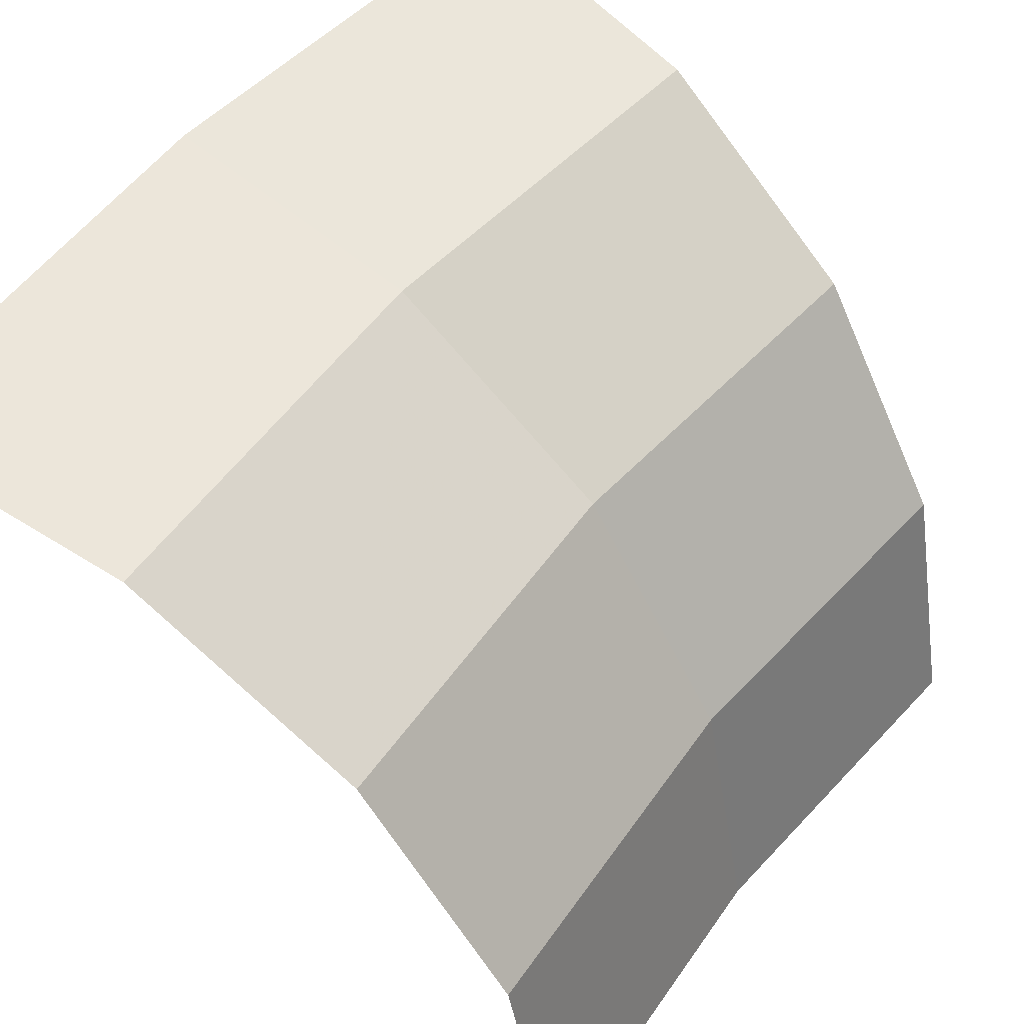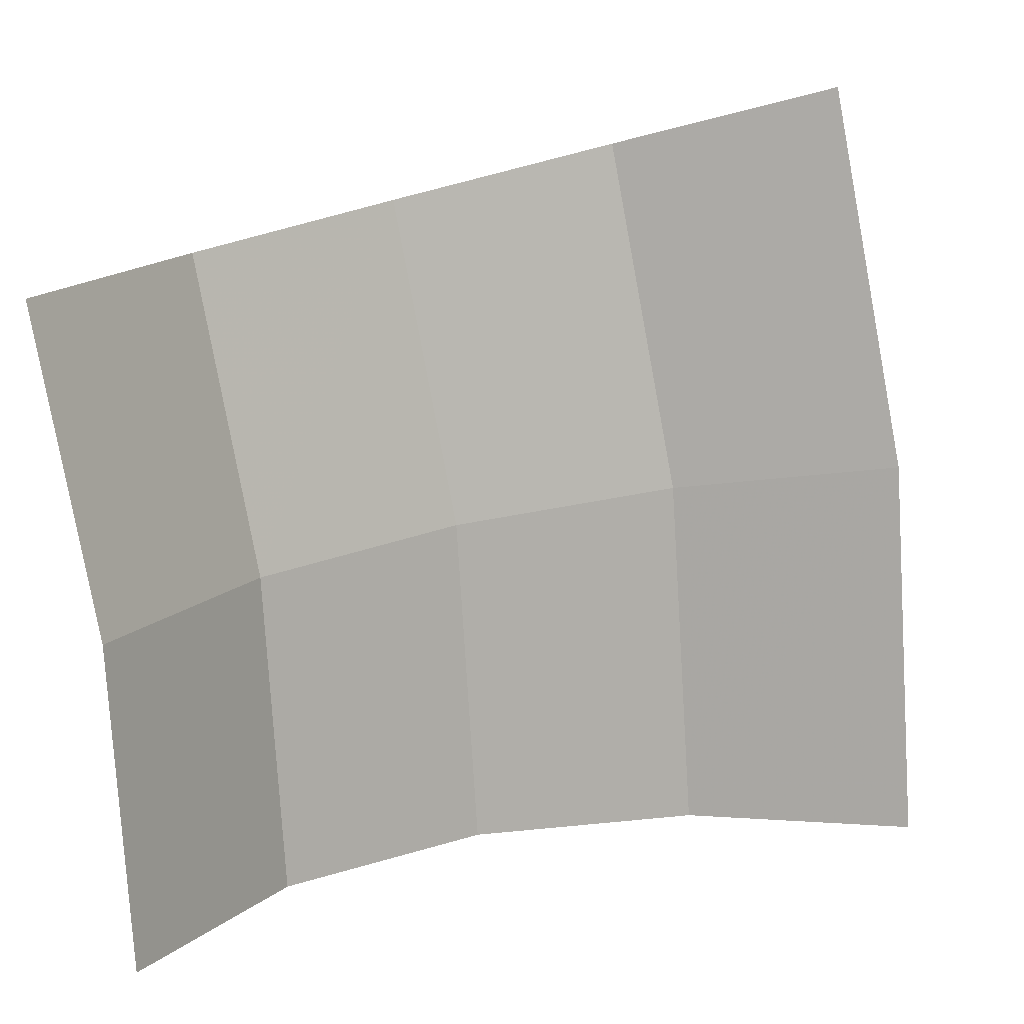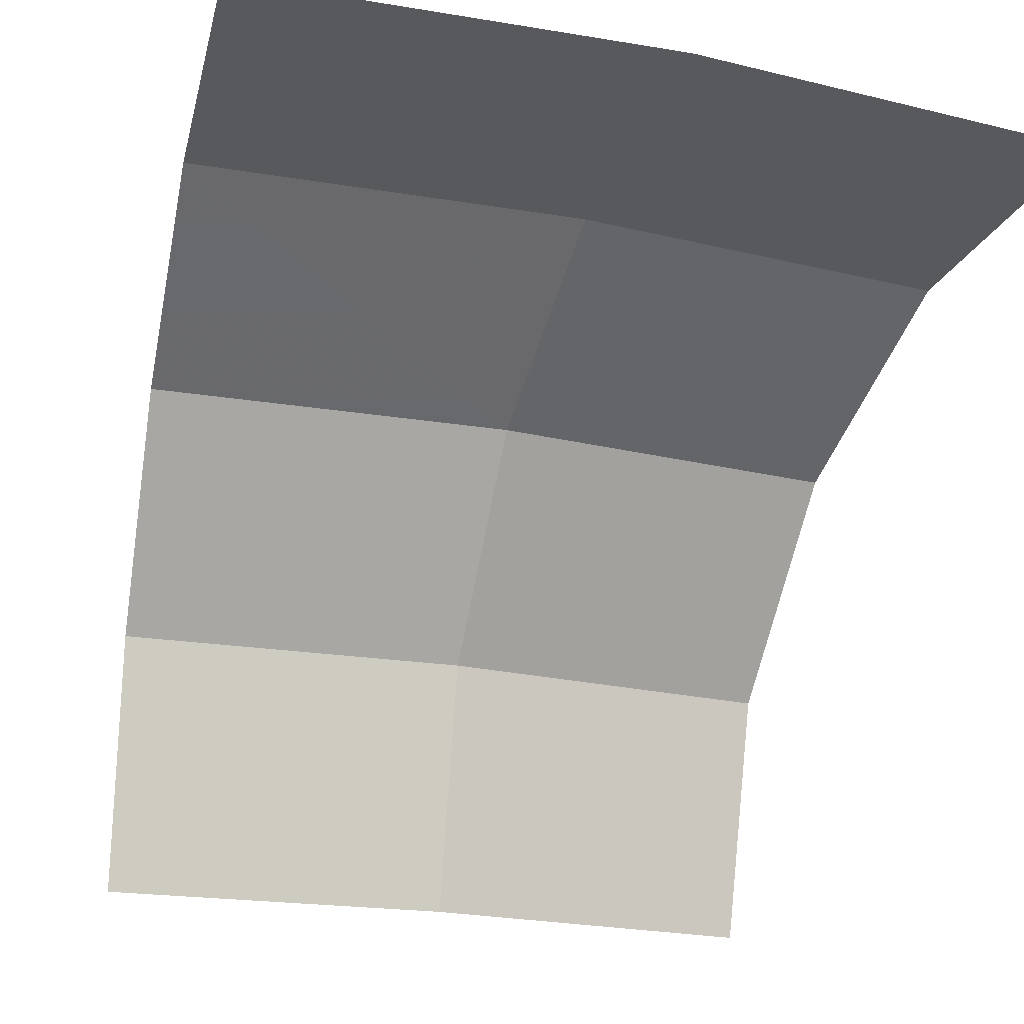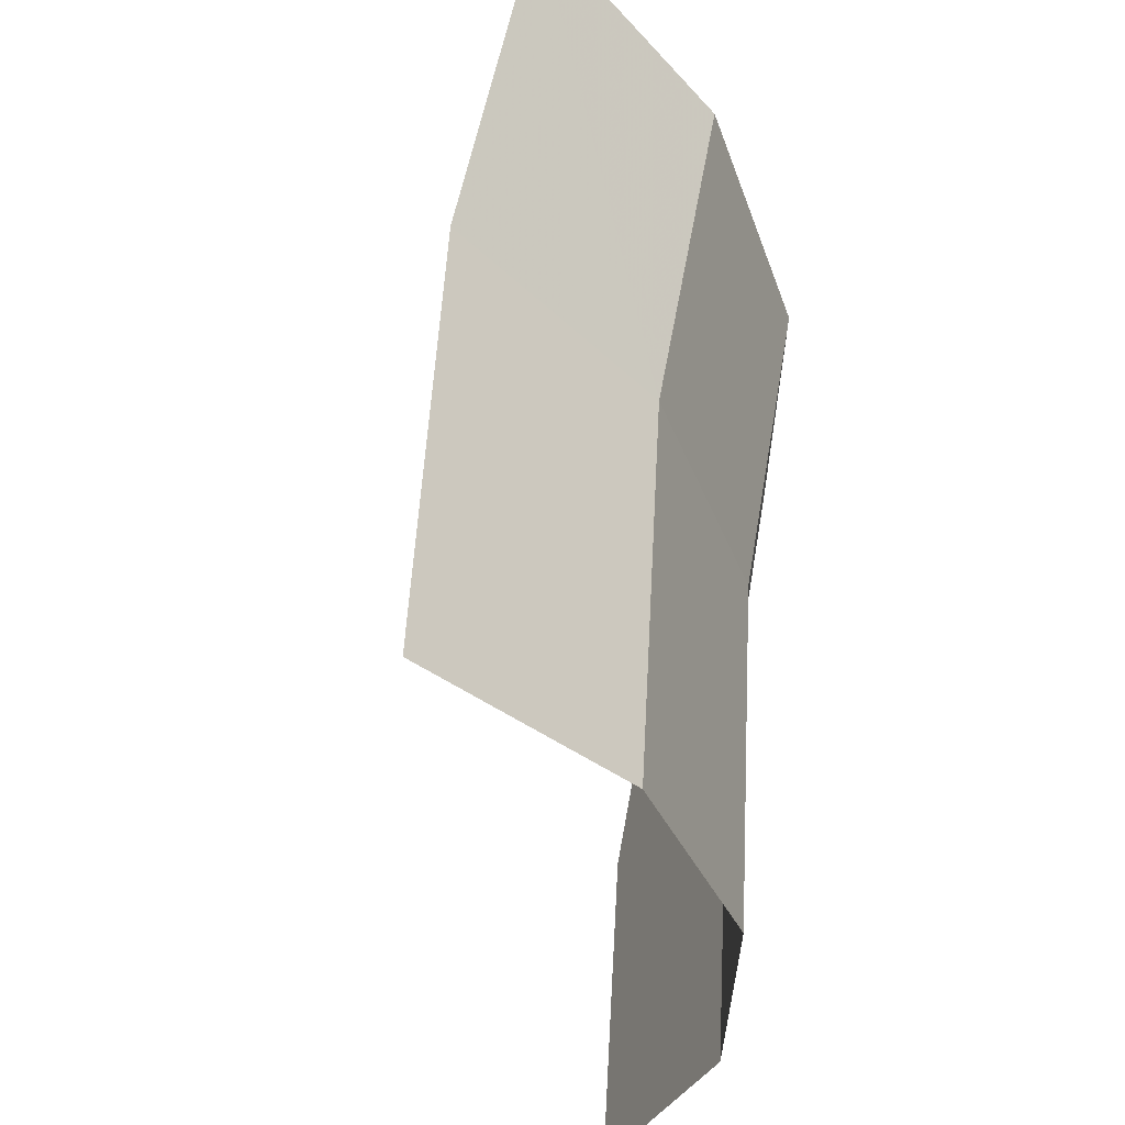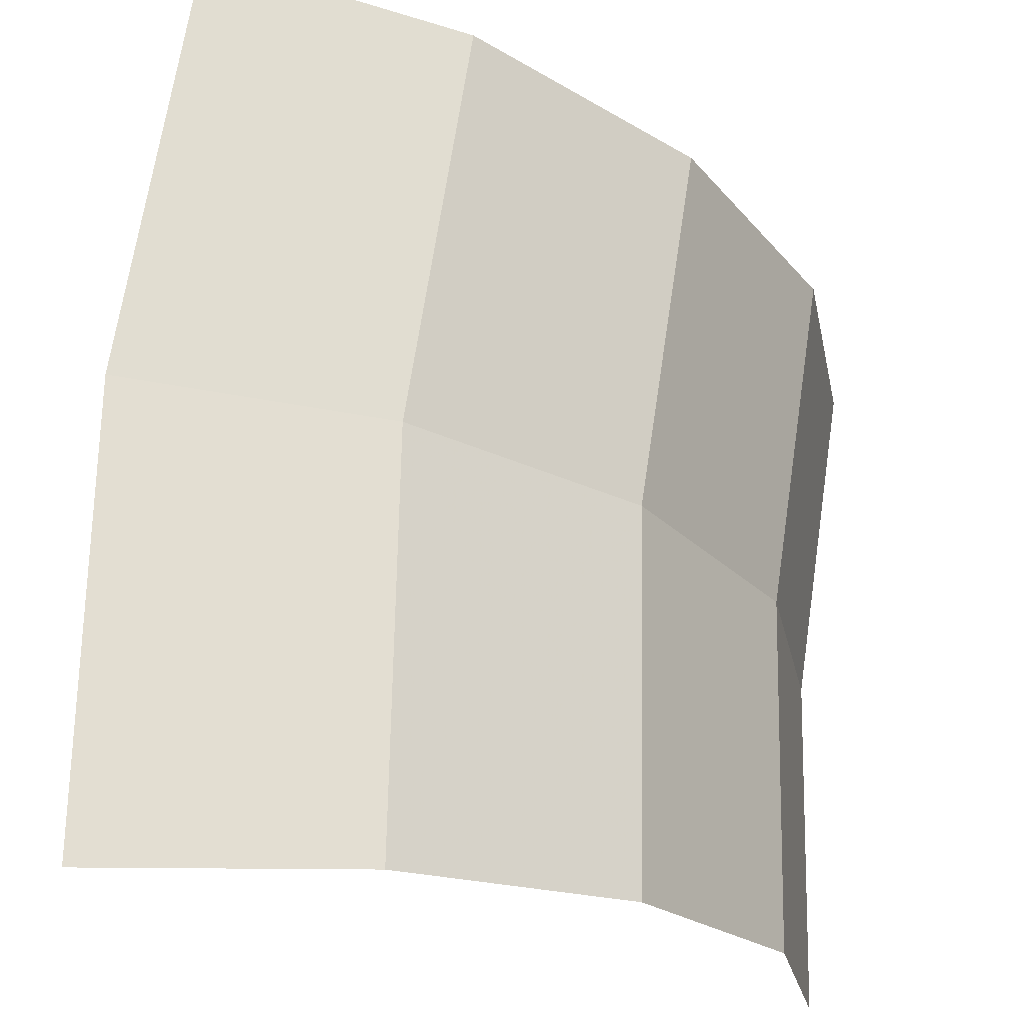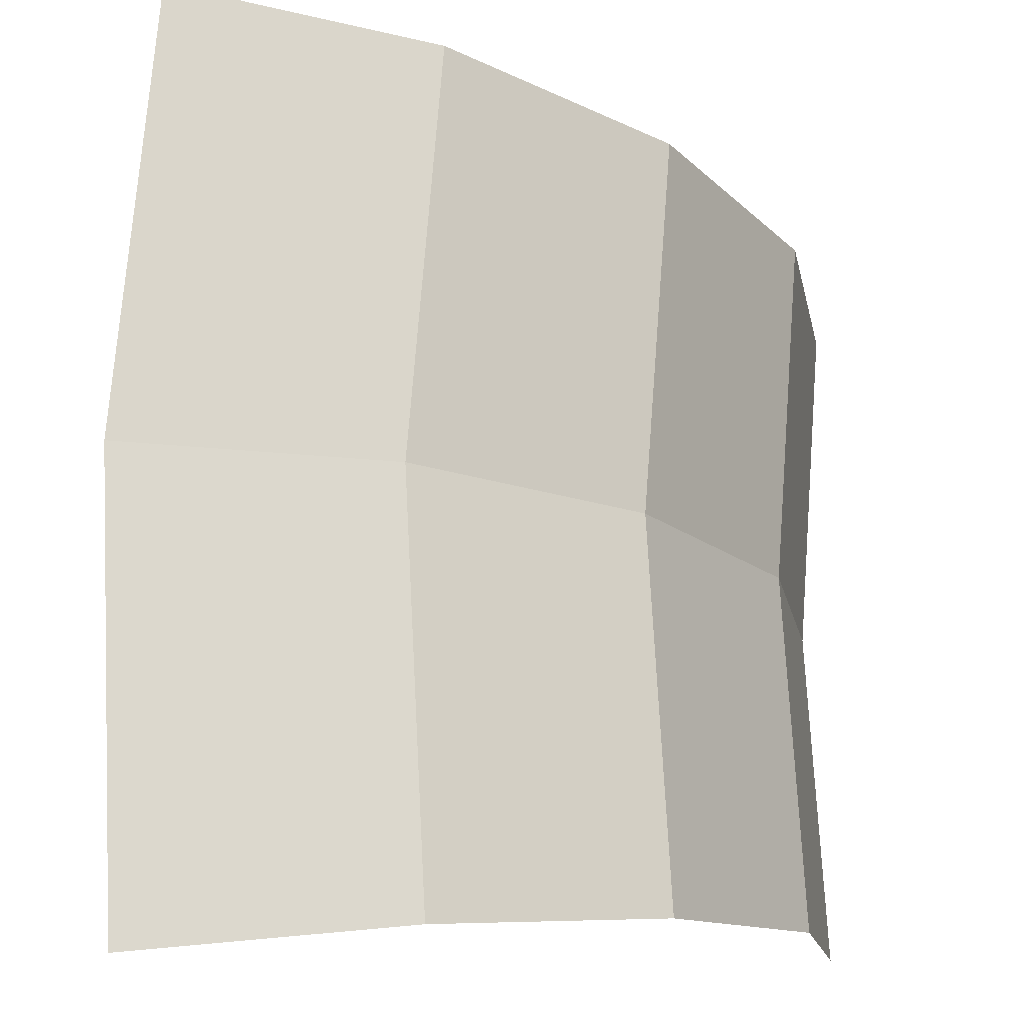
<metadata>
{"format":"obj","ext":"obj","renderer":"f3d","projection":"perspective","resolution":1024,"background":"white","views":[{"elev":49.6,"azim":-150.8,"up":"+Y"},{"elev":14.1,"azim":19.8,"up":"+Z"},{"elev":-19.8,"azim":61.3,"up":"+Y"},{"elev":-35.3,"azim":144.6,"up":"+Z"},{"elev":67.0,"azim":177.3,"up":"+Y"},{"elev":73.0,"azim":173.2,"up":"+Y"}]}
</metadata>
<code>
v 0.04 0 0
v 0.03966 0 0.00522
v 0.04041 0.003825 0.00532
v 0.04076 0.003825 0
v 0.04076 0.003825 0
v 0.04041 0.003825 0.00532
v 0.04256 0.00707 0.0056
v 0.04293 0.00707 0
v 0.04293 0.00707 0
v 0.04256 0.00707 0.0056
v 0.04578 0.00924 0.006025
v 0.04618 0.00924 0
v 0.04618 0.00924 0
v 0.04578 0.00924 0.006025
v 0.04957 0.01 0.006525
v 0.05 0.01 0
v 0.03966 0 0.00522
v 0.03864 0 0.01035
v 0.03937 0.003825 0.01055
v 0.04041 0.003825 0.00532
v 0.04041 0.003825 0.00532
v 0.03937 0.003825 0.01055
v 0.04147 0.00707 0.01111
v 0.04256 0.00707 0.0056
v 0.04256 0.00707 0.0056
v 0.04147 0.00707 0.01111
v 0.0446 0.00924 0.01195
v 0.04578 0.00924 0.006025
v 0.04578 0.00924 0.006025
v 0.0446 0.00924 0.01195
v 0.04829 0.01 0.01294
v 0.04957 0.01 0.006525
g mesh3562
f 1 2 3
f 3 4 1
f 5 6 7
f 7 8 5
f 9 10 11
f 11 12 9
f 13 14 15
f 15 16 13
f 17 18 19
f 19 20 17
f 21 22 23
f 23 24 21
f 25 26 27
f 27 28 25
f 29 30 31
f 31 32 29

</code>
